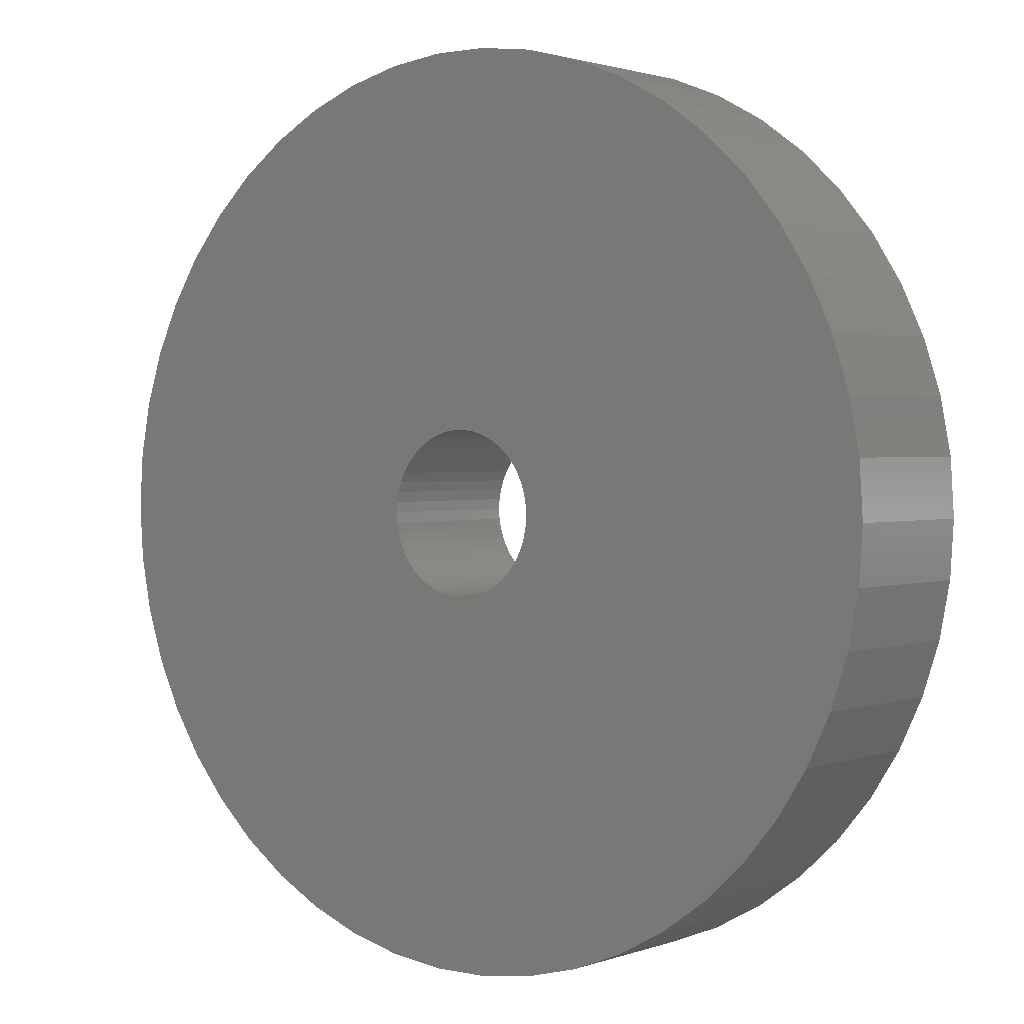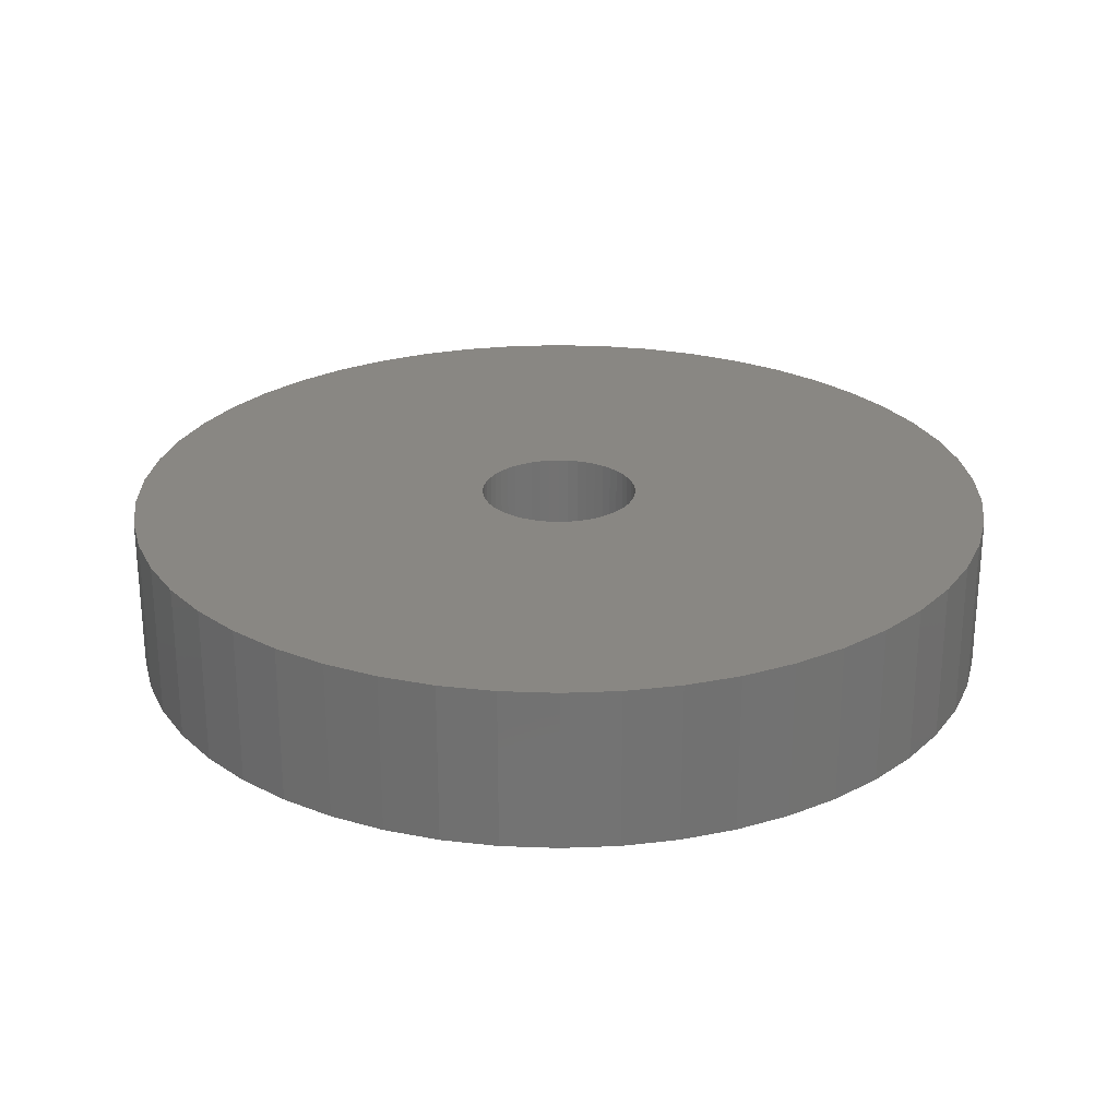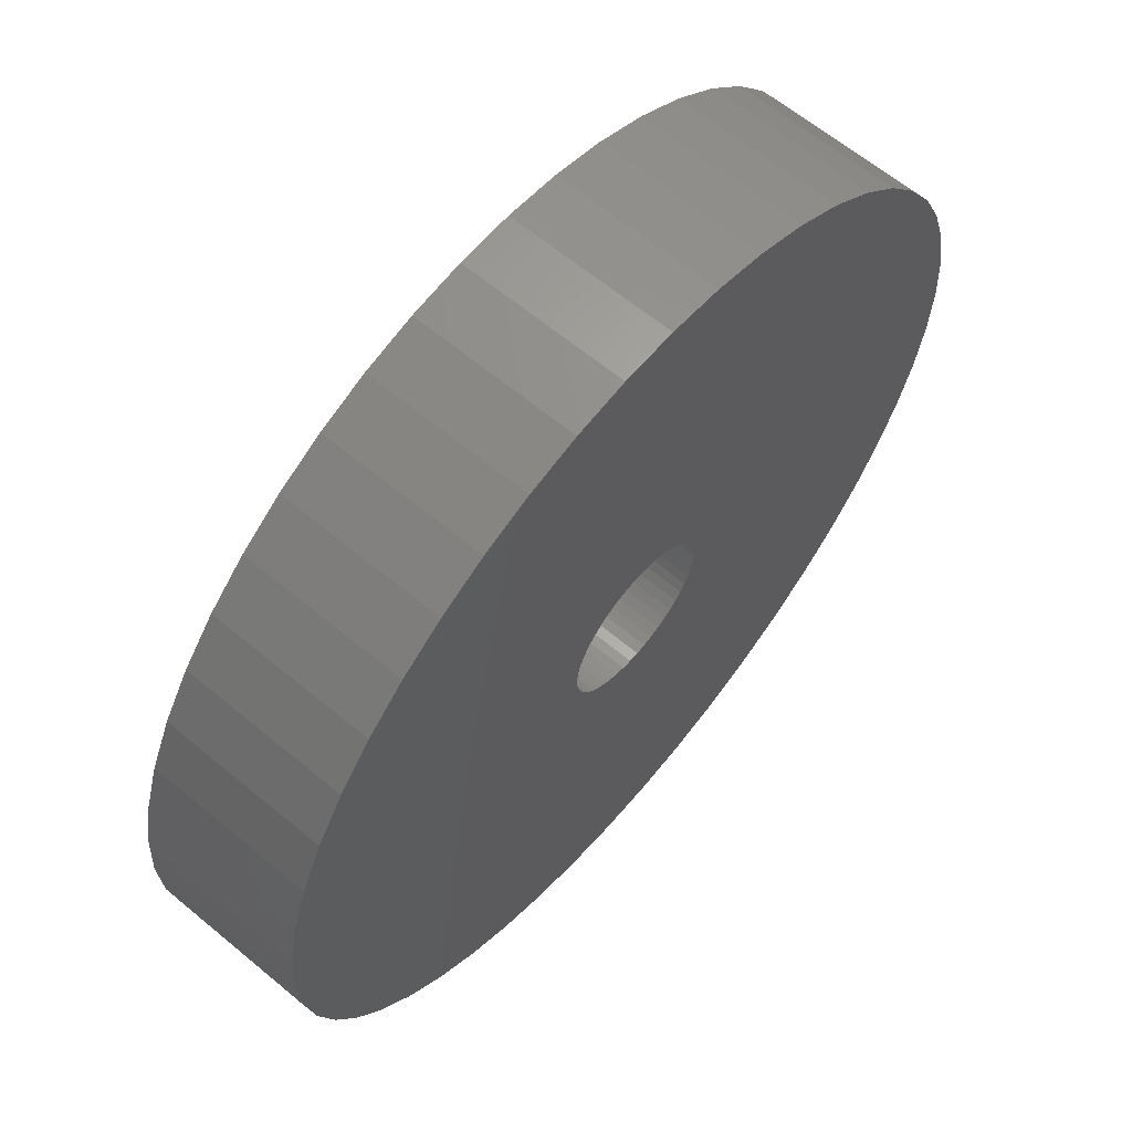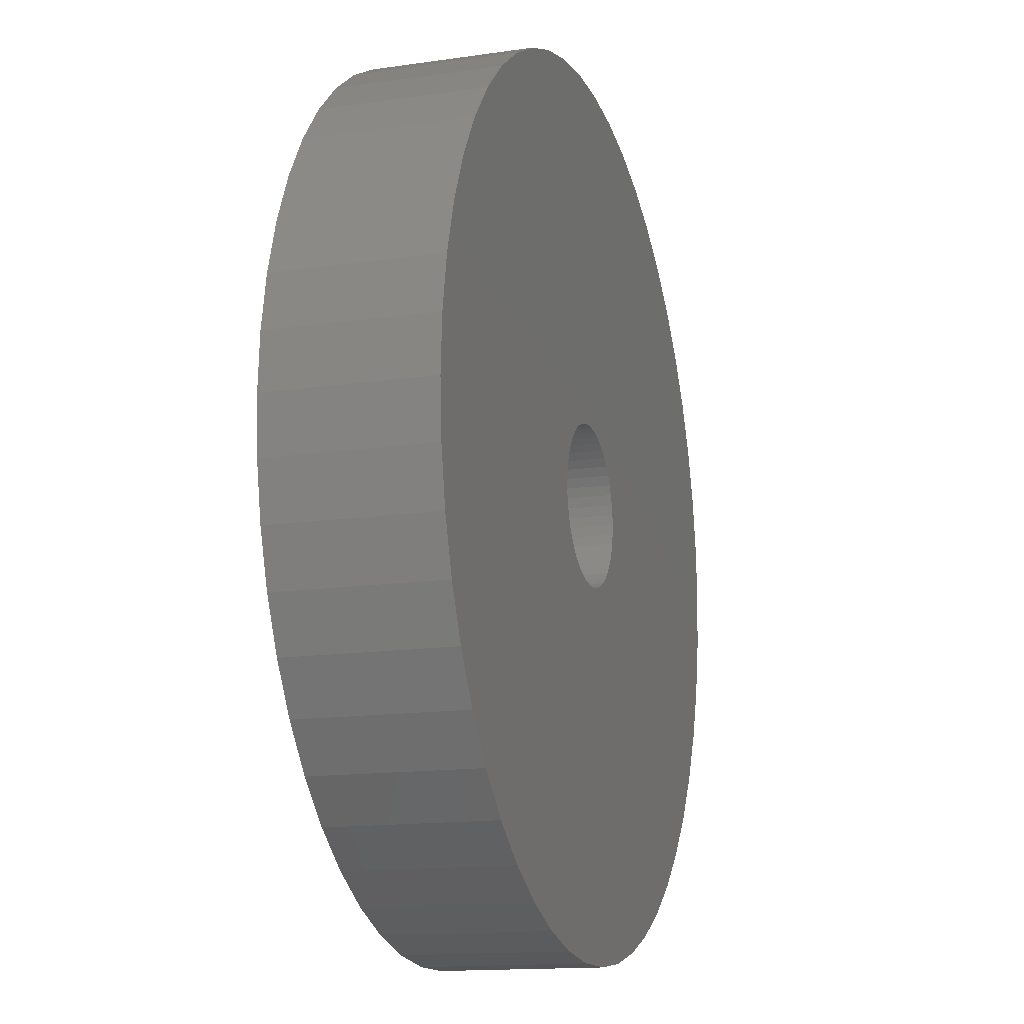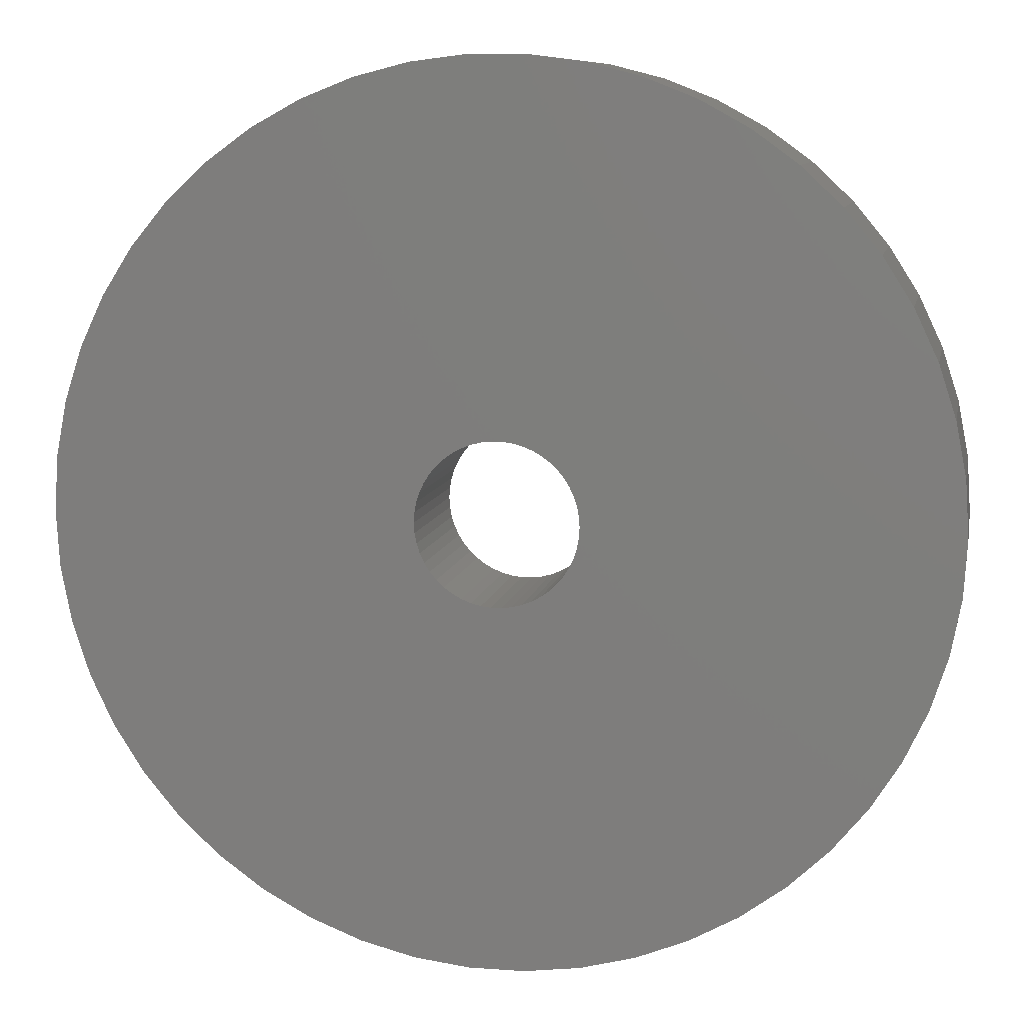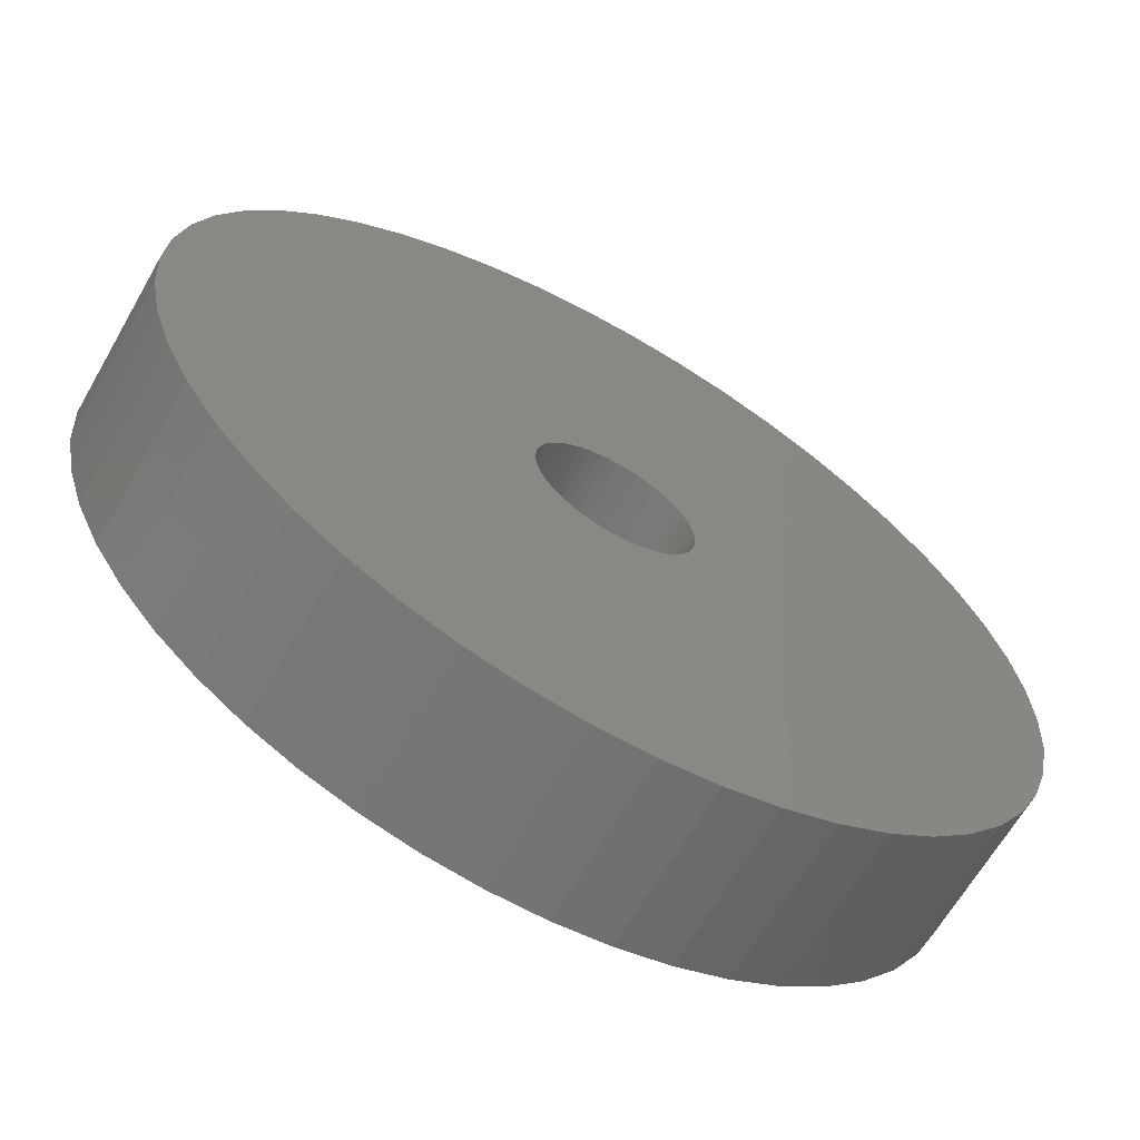
<metadata>
{"format":"stl","ext":"stl","renderer":"f3d","projection":"perspective","resolution":1024,"background":"white","views":[{"elev":1.6,"azim":-141.7,"up":"+Y"},{"elev":25.5,"azim":3.5,"up":"+Z"},{"elev":63.0,"azim":-49.9,"up":"+Y"},{"elev":-14.4,"azim":-72.3,"up":"+Y"},{"elev":9.2,"azim":10.8,"up":"+Y"},{"elev":-64.8,"azim":-29.8,"up":"+Y"}]}
</metadata>
<code>
# stl→obj: 200 verts, 400 faces
v 16.5 0 3
v 16.37 2.068 -3
v 16.37 2.068 3
v 16.5 0 -3
v -16.5 0 -3
v -16.37 2.068 3
v -16.37 2.068 -3
v -16.5 0 3
v 1.036 16.47 -3
v -1.036 16.47 3
v 1.036 16.47 3
v -1.036 16.47 -3
v -1.036 -16.47 -3
v 1.036 -16.47 3
v -1.036 -16.47 3
v 1.036 -16.47 -3
v 12.03 11.29 -3
v 10.52 12.71 3
v 12.03 11.29 3
v 10.52 12.71 -3
v -10.52 12.71 -3
v -12.03 11.29 3
v -10.52 12.71 3
v -12.03 11.29 -3
v -5.099 15.69 -3
v -7.025 14.93 3
v -5.099 15.69 3
v -7.025 14.93 -3
v 15.34 6.074 3
v 14.46 7.949 -3
v 14.46 7.949 3
v 15.34 6.074 -3
v 15.98 4.103 -3
v 15.98 4.103 3
v 7.025 14.93 -3
v 5.099 15.69 3
v 7.025 14.93 3
v 5.099 15.69 -3
v 8.841 13.93 -3
v 8.841 13.93 3
v -15.34 6.074 -3
v -14.46 7.949 3
v -14.46 7.949 -3
v -15.34 6.074 3
v -15.98 4.103 -3
v -15.98 4.103 3
v -8.841 13.93 3
v -8.841 13.93 -3
v -3.092 16.21 -3
v -3.092 16.21 3
v 3.092 -16.21 3
v 3.092 -16.21 -3
v 5.099 -15.69 -3
v 7.025 -14.93 3
v 5.099 -15.69 3
v 7.025 -14.93 -3
v 13.35 9.698 3
v 13.35 9.698 -3
v 3.092 16.21 3
v 3.092 16.21 -3
v -13.35 9.698 3
v -13.35 9.698 -3
v 3 0 3
v 2.976 0.376 3
v 16.37 -2.068 3
v 2.906 0.7461 3
v 2.976 -0.376 3
v 2.789 1.104 3
v 15.98 -4.103 3
v 2.629 1.445 3
v 2.906 -0.7461 3
v 2.427 1.763 3
v 15.34 -6.074 3
v 2.187 2.054 3
v 2.789 -1.104 3
v 1.912 2.312 3
v 14.46 -7.949 3
v 1.607 2.533 3
v 2.629 -1.445 3
v 1.277 2.714 3
v 13.35 -9.698 3
v 0.9271 2.853 3
v 2.427 -1.763 3
v 12.03 -11.29 3
v 0.5621 2.947 3
v 0.1884 2.994 3
v -0.1884 2.994 3
v -0.5621 2.947 3
v -0.9271 2.853 3
v -1.277 2.714 3
v -1.607 2.533 3
v -1.912 2.312 3
v -2.187 2.054 3
v -2.427 1.763 3
v 2.187 -2.054 3
v 10.52 -12.71 3
v 1.912 -2.312 3
v 8.841 -13.93 3
v 1.607 -2.533 3
v 1.277 -2.714 3
v 0.9271 -2.853 3
v 0.5621 -2.947 3
v 0.1884 -2.994 3
v -0.1884 -2.994 3
v -0.5621 -2.947 3
v -3.092 -16.21 3
v -0.9271 -2.853 3
v -5.099 -15.69 3
v -1.277 -2.714 3
v -7.025 -14.93 3
v -1.607 -2.533 3
v -8.841 -13.93 3
v -1.912 -2.312 3
v -10.52 -12.71 3
v -2.187 -2.054 3
v -12.03 -11.29 3
v -2.427 -1.763 3
v -13.35 -9.698 3
v -2.629 -1.445 3
v -14.46 -7.949 3
v -2.789 -1.104 3
v -15.34 -6.074 3
v -2.906 -0.7461 3
v -15.98 -4.103 3
v -2.976 -0.376 3
v -16.37 -2.068 3
v -3 0 3
v -2.629 1.445 3
v -2.789 1.104 3
v -2.906 0.7461 3
v -2.976 0.376 3
v 16.37 -2.068 -3
v 15.98 -4.103 -3
v -14.46 -7.949 -3
v -15.34 -6.074 -3
v -13.35 -9.698 -3
v 3 0 -3
v 2.976 -0.376 -3
v 2.906 -0.7461 -3
v 15.34 -6.074 -3
v 2.976 0.376 -3
v 2.789 -1.104 -3
v 14.46 -7.949 -3
v 2.629 -1.445 -3
v 13.35 -9.698 -3
v 2.906 0.7461 -3
v 2.427 -1.763 -3
v 12.03 -11.29 -3
v 2.187 -2.054 -3
v 10.52 -12.71 -3
v 2.789 1.104 -3
v 1.912 -2.312 -3
v 8.841 -13.93 -3
v 1.607 -2.533 -3
v 2.629 1.445 -3
v 1.277 -2.714 -3
v 0.9271 -2.853 -3
v 2.427 1.763 -3
v 0.5621 -2.947 -3
v 0.1884 -2.994 -3
v -0.1884 -2.994 -3
v -0.5621 -2.947 -3
v -3.092 -16.21 -3
v -0.9271 -2.853 -3
v -5.099 -15.69 -3
v -1.277 -2.714 -3
v -7.025 -14.93 -3
v -1.607 -2.533 -3
v -8.841 -13.93 -3
v -1.912 -2.312 -3
v -10.52 -12.71 -3
v -2.187 -2.054 -3
v -12.03 -11.29 -3
v -2.427 -1.763 -3
v 2.187 2.054 -3
v 1.912 2.312 -3
v 1.607 2.533 -3
v 1.277 2.714 -3
v 0.9271 2.853 -3
v 0.5621 2.947 -3
v 0.1884 2.994 -3
v -0.1884 2.994 -3
v -0.5621 2.947 -3
v -0.9271 2.853 -3
v -1.277 2.714 -3
v -1.607 2.533 -3
v -1.912 2.312 -3
v -2.187 2.054 -3
v -2.427 1.763 -3
v -2.629 1.445 -3
v -2.789 1.104 -3
v -2.906 0.7461 -3
v -2.976 0.376 -3
v -3 0 -3
v -2.629 -1.445 -3
v -2.789 -1.104 -3
v -2.906 -0.7461 -3
v -15.98 -4.103 -3
v -2.976 -0.376 -3
v -16.37 -2.068 -3
f 1 2 3
f 2 1 4
f 5 6 7
f 6 5 8
f 9 10 11
f 10 9 12
f 13 14 15
f 14 13 16
f 17 18 19
f 18 17 20
f 21 22 23
f 22 21 24
f 25 26 27
f 26 25 28
f 29 30 31
f 30 29 32
f 3 33 34
f 33 3 2
f 35 36 37
f 36 35 38
f 39 37 40
f 37 39 35
f 41 42 43
f 42 41 44
f 45 44 41
f 44 45 46
f 28 47 26
f 47 28 48
f 49 27 50
f 27 49 25
f 16 51 14
f 51 16 52
f 53 54 55
f 54 53 56
f 34 32 29
f 32 34 33
f 57 17 19
f 17 57 58
f 31 58 57
f 58 31 30
f 38 59 36
f 59 38 60
f 60 11 59
f 11 60 9
f 20 40 18
f 40 20 39
f 43 61 62
f 61 43 42
f 62 22 24
f 22 62 61
f 7 46 45
f 46 7 6
f 63 1 3
f 64 3 34
f 1 63 65
f 66 34 29
f 67 65 63
f 68 29 31
f 65 67 69
f 70 31 57
f 71 69 67
f 72 57 19
f 69 71 73
f 74 19 18
f 75 73 71
f 76 18 40
f 73 75 77
f 78 40 37
f 79 77 75
f 80 37 36
f 77 79 81
f 82 36 59
f 83 81 79
f 81 83 84
f 3 64 63
f 34 66 64
f 29 68 66
f 31 70 68
f 57 72 70
f 19 74 72
f 18 76 74
f 40 78 76
f 37 80 78
f 85 59 11
f 36 82 80
f 59 85 82
f 11 86 85
f 11 87 86
f 10 87 11
f 87 10 88
f 50 88 10
f 88 50 89
f 27 89 50
f 89 27 90
f 26 90 27
f 90 26 91
f 47 91 26
f 91 47 92
f 23 92 47
f 92 23 93
f 93 22 94
f 22 93 23
f 95 84 83
f 84 95 96
f 97 96 95
f 96 97 98
f 99 98 97
f 98 99 54
f 100 54 99
f 54 100 55
f 101 55 100
f 55 101 51
f 102 51 101
f 51 102 14
f 103 14 102
f 104 14 103
f 15 104 105
f 106 105 107
f 104 15 14
f 108 107 109
f 110 109 111
f 112 111 113
f 114 113 115
f 116 115 117
f 118 117 119
f 120 119 121
f 122 121 123
f 124 123 125
f 105 106 15
f 126 125 127
f 61 94 22
f 94 61 128
f 107 108 106
f 42 128 61
f 109 110 108
f 128 42 129
f 111 112 110
f 44 129 42
f 113 114 112
f 129 44 130
f 115 116 114
f 46 130 44
f 117 118 116
f 130 46 131
f 119 120 118
f 6 131 46
f 121 122 120
f 131 6 127
f 123 124 122
f 8 127 6
f 125 126 124
f 127 8 126
f 48 23 47
f 23 48 21
f 12 50 10
f 50 12 49
f 65 4 1
f 4 65 132
f 69 132 65
f 132 69 133
f 134 122 135
f 122 134 120
f 136 120 134
f 120 136 118
f 137 4 132
f 138 132 133
f 4 137 2
f 139 133 140
f 141 2 137
f 142 140 143
f 2 141 33
f 144 143 145
f 146 33 141
f 147 145 148
f 33 146 32
f 149 148 150
f 151 32 146
f 152 150 153
f 32 151 30
f 154 153 56
f 155 30 151
f 156 56 53
f 30 155 58
f 157 53 52
f 158 58 155
f 58 158 17
f 132 138 137
f 133 139 138
f 140 142 139
f 143 144 142
f 145 147 144
f 148 149 147
f 150 152 149
f 153 154 152
f 56 156 154
f 159 52 16
f 53 157 156
f 52 159 157
f 16 160 159
f 16 161 160
f 13 161 16
f 161 13 162
f 163 162 13
f 162 163 164
f 165 164 163
f 164 165 166
f 167 166 165
f 166 167 168
f 169 168 167
f 168 169 170
f 171 170 169
f 170 171 172
f 172 173 174
f 173 172 171
f 175 17 158
f 17 175 20
f 176 20 175
f 20 176 39
f 177 39 176
f 39 177 35
f 178 35 177
f 35 178 38
f 179 38 178
f 38 179 60
f 180 60 179
f 60 180 9
f 181 9 180
f 182 9 181
f 12 182 183
f 49 183 184
f 182 12 9
f 25 184 185
f 28 185 186
f 48 186 187
f 21 187 188
f 24 188 189
f 62 189 190
f 43 190 191
f 41 191 192
f 45 192 193
f 183 49 12
f 7 193 194
f 136 174 173
f 174 136 195
f 184 25 49
f 134 195 136
f 185 28 25
f 195 134 196
f 186 48 28
f 135 196 134
f 187 21 48
f 196 135 197
f 188 24 21
f 198 197 135
f 189 62 24
f 197 198 199
f 190 43 62
f 200 199 198
f 191 41 43
f 199 200 194
f 192 45 41
f 5 194 200
f 193 7 45
f 194 5 7
f 56 98 54
f 98 56 153
f 77 140 73
f 140 77 143
f 173 118 136
f 118 173 116
f 135 124 198
f 124 135 122
f 153 96 98
f 96 153 150
f 52 55 51
f 55 52 53
f 81 143 77
f 143 81 145
f 84 145 81
f 145 84 148
f 73 133 69
f 133 73 140
f 163 15 106
f 15 163 13
f 167 108 110
f 108 167 165
f 165 106 108
f 106 165 163
f 198 126 200
f 126 198 124
f 200 8 5
f 8 200 126
f 150 84 96
f 84 150 148
f 169 110 112
f 110 169 167
f 171 112 114
f 112 171 169
f 173 114 116
f 114 173 171
f 137 64 141
f 64 137 63
f 127 193 131
f 193 127 194
f 182 86 87
f 86 182 181
f 160 104 103
f 104 160 161
f 176 74 76
f 74 176 175
f 188 92 93
f 92 188 187
f 185 89 90
f 89 185 184
f 151 70 155
f 70 151 68
f 141 66 146
f 66 141 64
f 179 80 82
f 80 179 178
f 180 82 85
f 82 180 179
f 177 76 78
f 76 177 176
f 129 190 128
f 190 129 191
f 130 191 129
f 191 130 192
f 184 88 89
f 88 184 183
f 115 174 117
f 174 115 172
f 159 103 102
f 103 159 160
f 146 68 151
f 68 146 66
f 158 74 175
f 74 158 72
f 155 72 158
f 72 155 70
f 181 85 86
f 85 181 180
f 178 78 80
f 78 178 177
f 128 189 94
f 189 128 190
f 94 188 93
f 188 94 189
f 131 192 130
f 192 131 193
f 186 90 91
f 90 186 185
f 187 91 92
f 91 187 186
f 183 87 88
f 87 183 182
f 138 63 137
f 63 138 67
f 149 97 95
f 97 149 152
f 139 67 138
f 67 139 71
f 144 75 142
f 75 144 79
f 149 83 147
f 83 149 95
f 168 113 111
f 113 168 170
f 170 115 113
f 115 170 172
f 117 195 119
f 195 117 174
f 121 197 123
f 197 121 196
f 125 194 127
f 194 125 199
f 156 101 100
f 101 156 157
f 157 102 101
f 102 157 159
f 152 99 97
f 99 152 154
f 154 100 99
f 100 154 156
f 142 71 139
f 71 142 75
f 147 79 144
f 79 147 83
f 161 105 104
f 105 161 162
f 119 196 121
f 196 119 195
f 123 199 125
f 199 123 197
f 162 107 105
f 107 162 164
f 164 109 107
f 109 164 166
f 166 111 109
f 111 166 168

</code>
